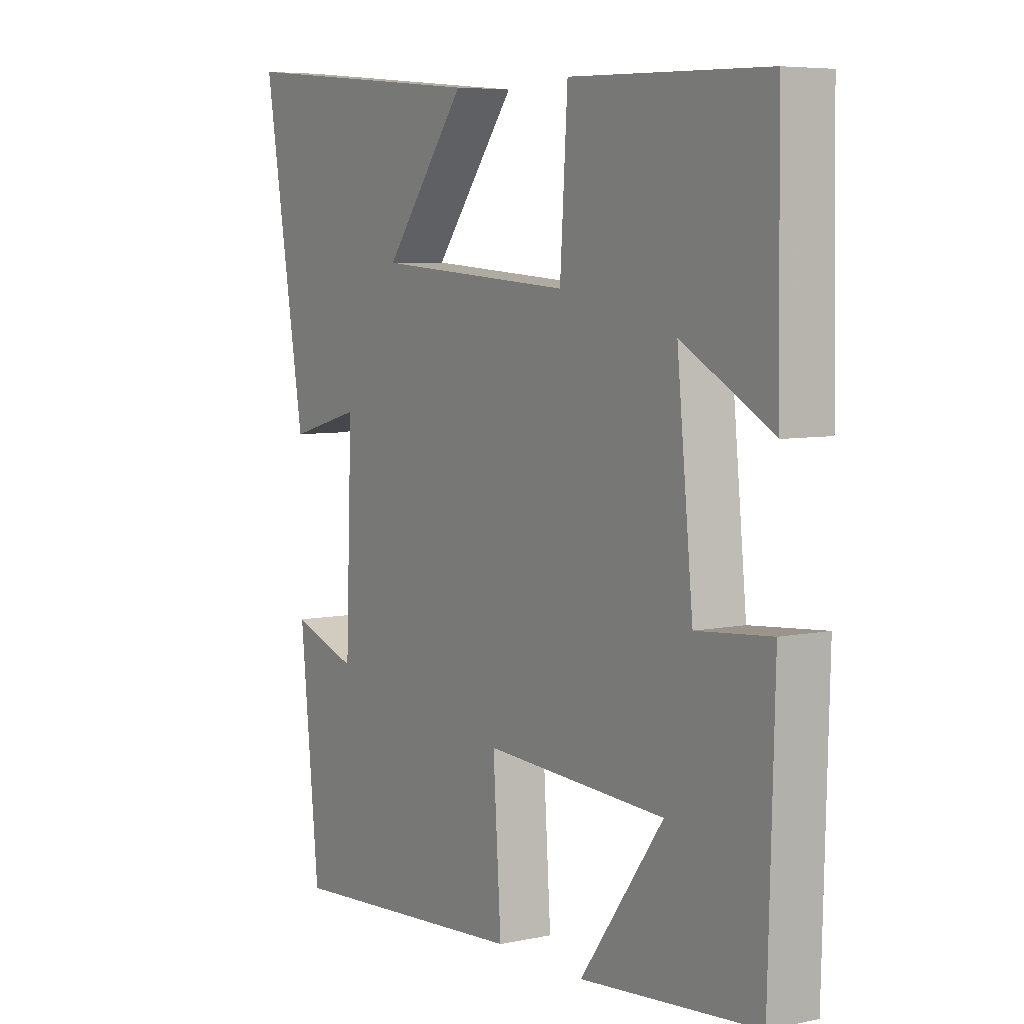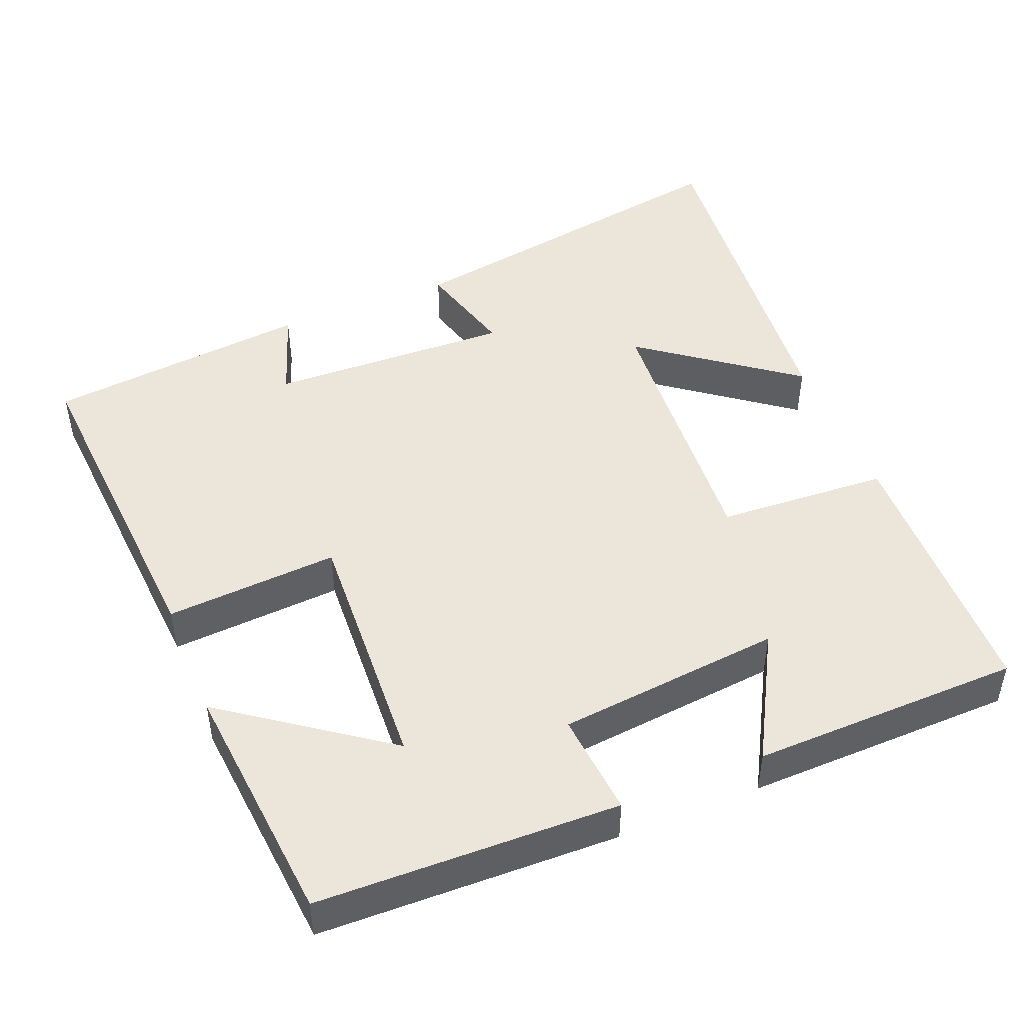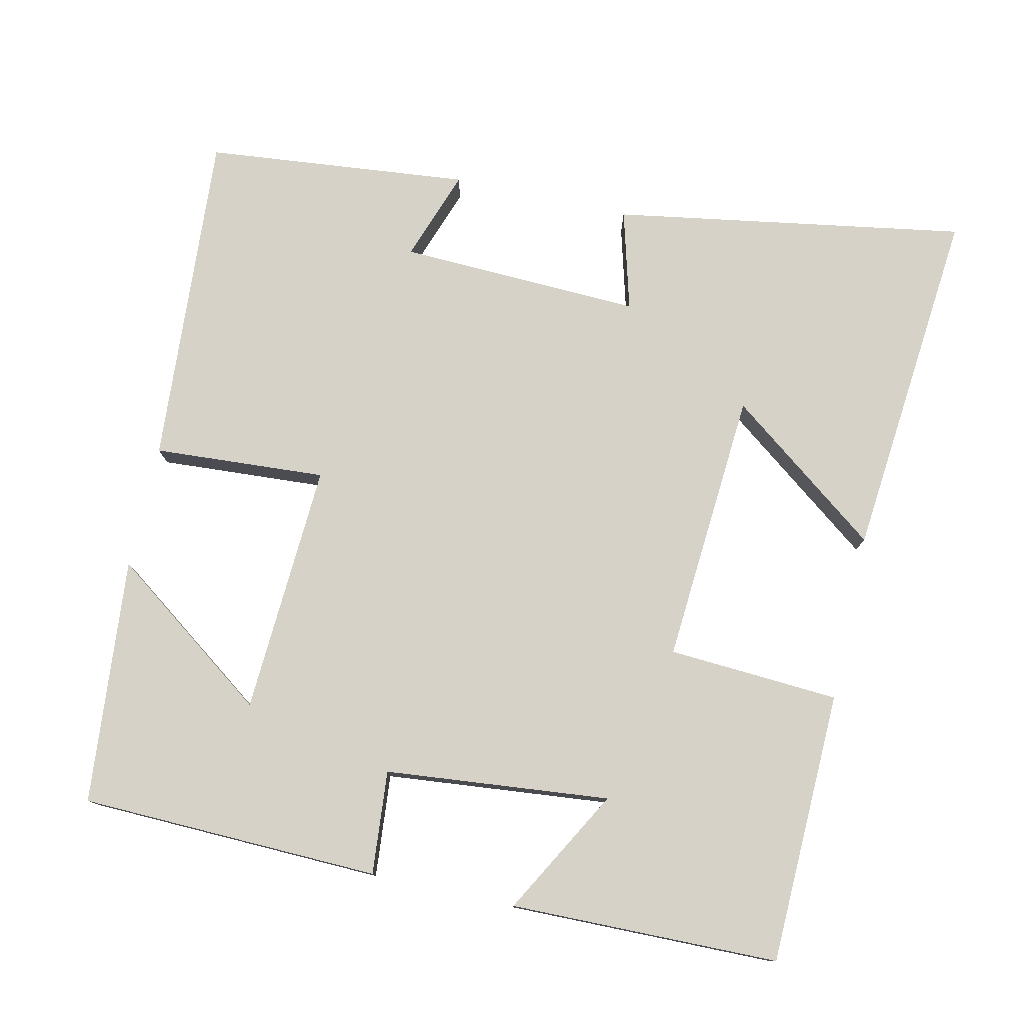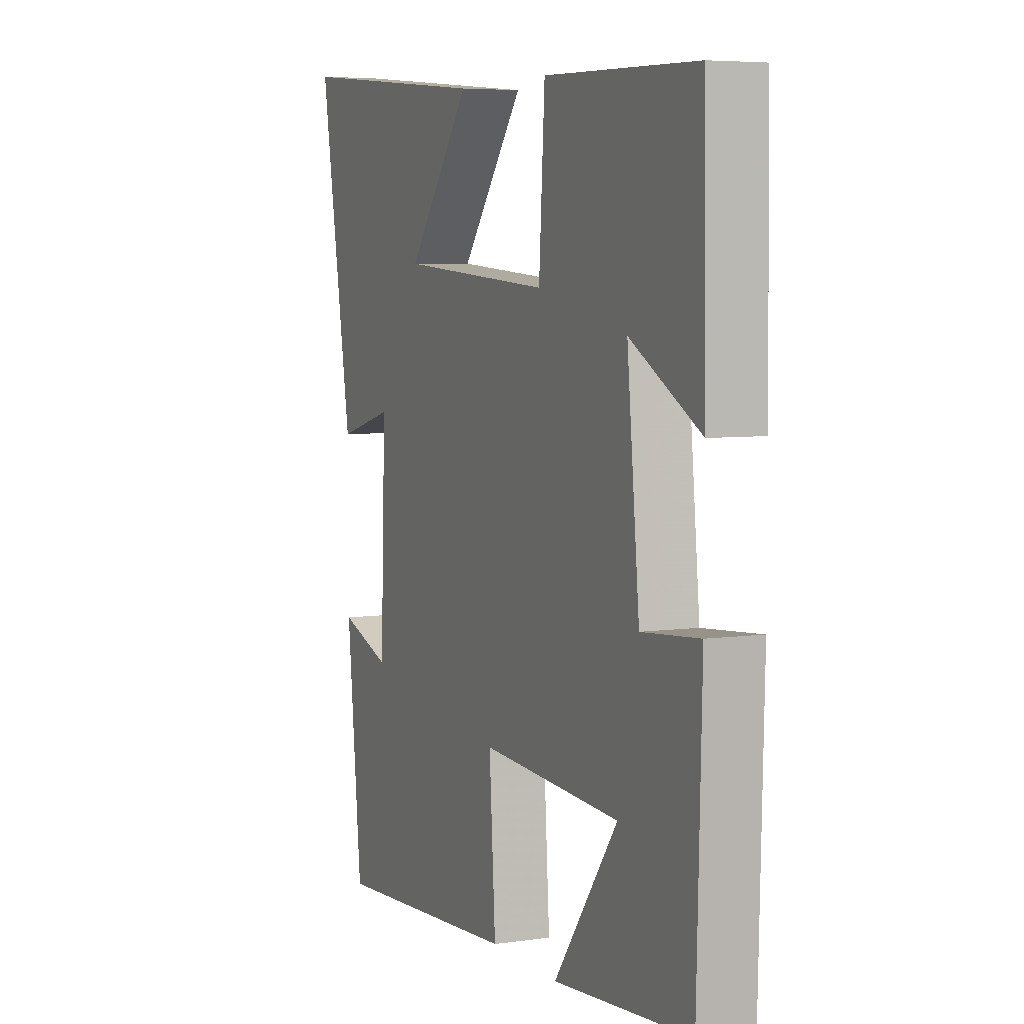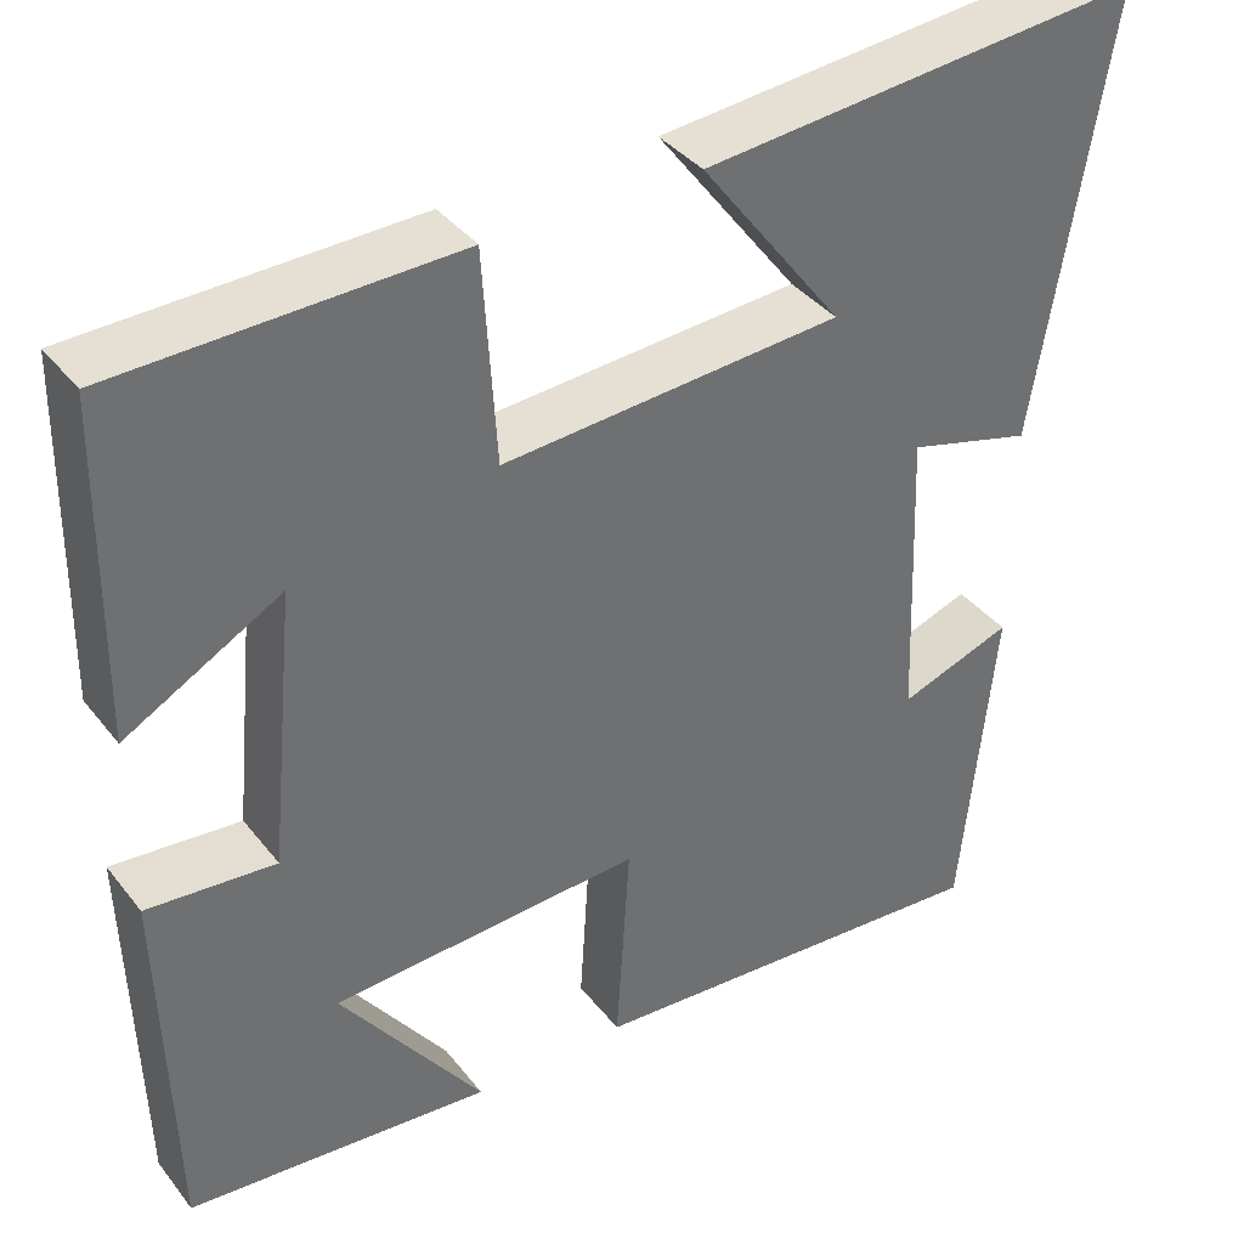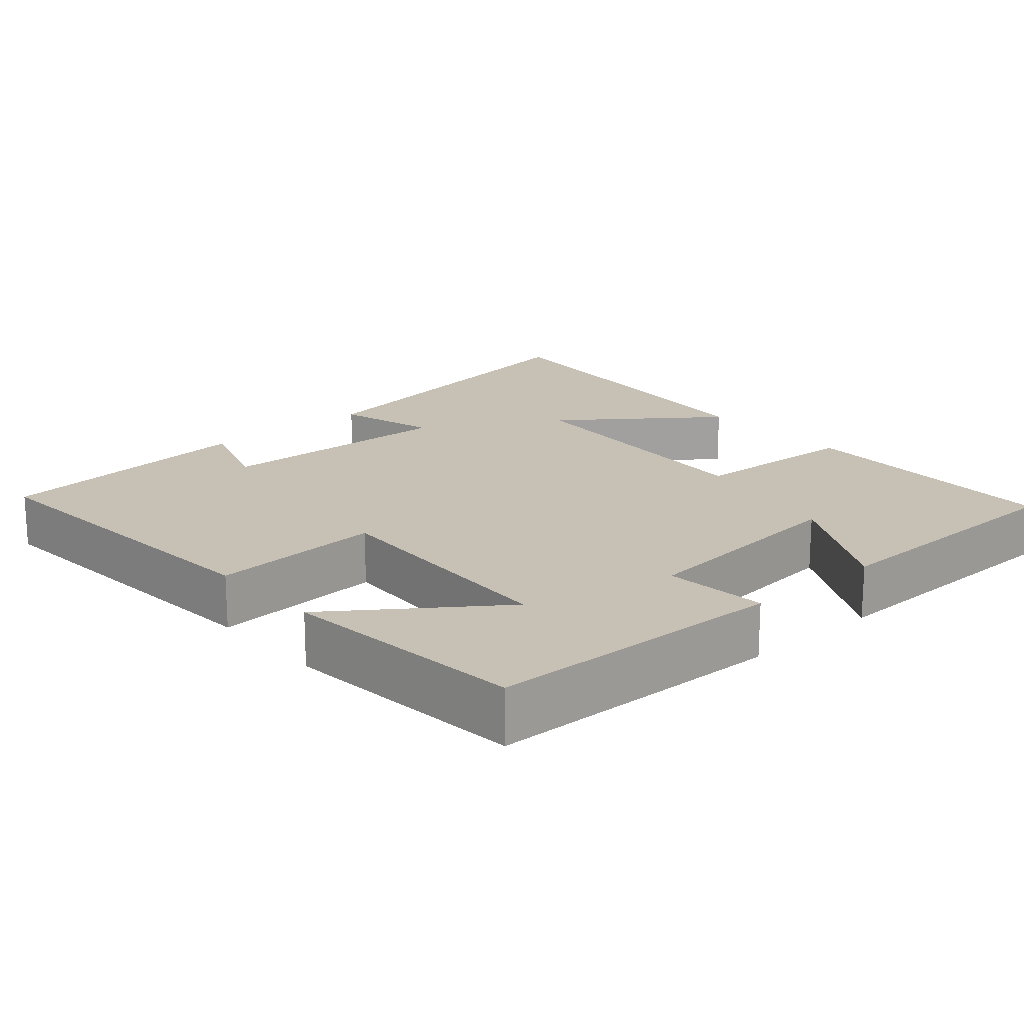
<metadata>
{"format":"obj","ext":"obj","renderer":"f3d","projection":"perspective","resolution":1024,"background":"white","views":[{"elev":6.1,"azim":-122.7,"up":"+Z"},{"elev":47.3,"azim":-112.2,"up":"+Y"},{"elev":77.7,"azim":-77.4,"up":"+Y"},{"elev":5.7,"azim":-113.9,"up":"+Z"},{"elev":37.9,"azim":-33.5,"up":"+Z"},{"elev":18.5,"azim":-131.4,"up":"+Y"}]}
</metadata>
<code>
v -0.494 0.07 0.49
v -0.127 0.07 0.5
v -0.113 0.07 0.27
v 0.255 0.07 0.296
v 0.101 0.07 0.5
v 0.579 0.07 0.545
v 0.5 0.07 0.07
v 0.365 0.07 0.107
v 0.377 0.07 -0.219
v 0.5 0.07 -0.176
v 0.464 0.07 -0.532
v 0.01 0.07 -0.5
v 0.025 0.07 -0.268
v -0.313 0.07 -0.286
v -0.158 0.07 -0.5
v -0.489 0.07 -0.47
v -0.5 0.07 -0.067
v -0.361 0.07 -0.079
v -0.331 0.07 0.223
v -0.5 0.07 0.129
v -0.494 0 0.49
v -0.127 0 0.5
v -0.113 0 0.27
v 0.255 0 0.296
v 0.101 0 0.5
v 0.579 0 0.545
v 0.5 0 0.07
v 0.365 0 0.107
v 0.377 0 -0.219
v 0.5 0 -0.176
v 0.464 0 -0.532
v 0.01 0 -0.5
v 0.025 0 -0.268
v -0.313 0 -0.286
v -0.158 0 -0.5
v -0.489 0 -0.47
v -0.5 0 -0.067
v -0.361 0 -0.079
v -0.331 0 0.223
v -0.5 0 0.129
f 19 20 1 2
f 18 19 2 3
f 16 17 18
f 14 15 16
f 14 16 18 3
f 11 12 13
f 9 10 11
f 9 11 13
f 14 3 4
f 13 14 4
f 9 13 4
f 8 9 4
f 4 5 6 7
f 4 7 8
f 22 21 40 39
f 23 22 39 38
f 38 37 36
f 36 35 34
f 23 38 36 34
f 33 32 31
f 31 30 29
f 33 31 29
f 24 23 34
f 24 34 33
f 24 33 29
f 24 29 28
f 27 26 25 24
f 28 27 24
f 1 21 22 2
f 2 22 23 3
f 3 23 24 4
f 4 24 25 5
f 5 25 26 6
f 6 26 27 7
f 7 27 28 8
f 8 28 29 9
f 9 29 30 10
f 10 30 31 11
f 11 31 32 12
f 12 32 33 13
f 13 33 34 14
f 14 34 35 15
f 15 35 36 16
f 16 36 37 17
f 17 37 38 18
f 18 38 39 19
f 19 39 40 20
f 20 40 21 1

</code>
